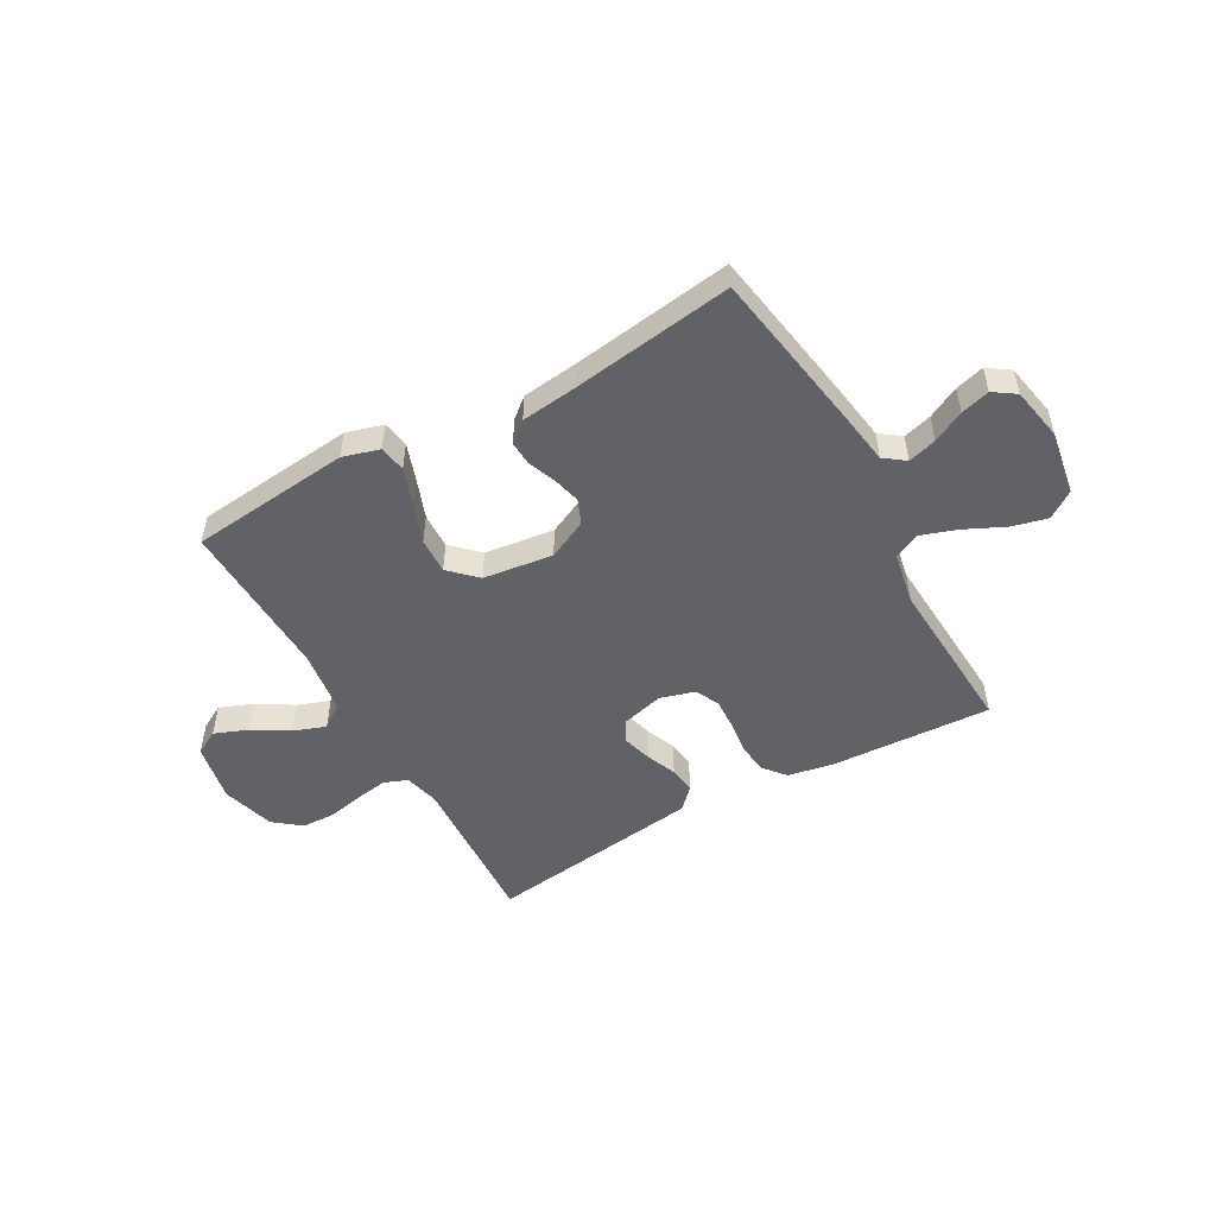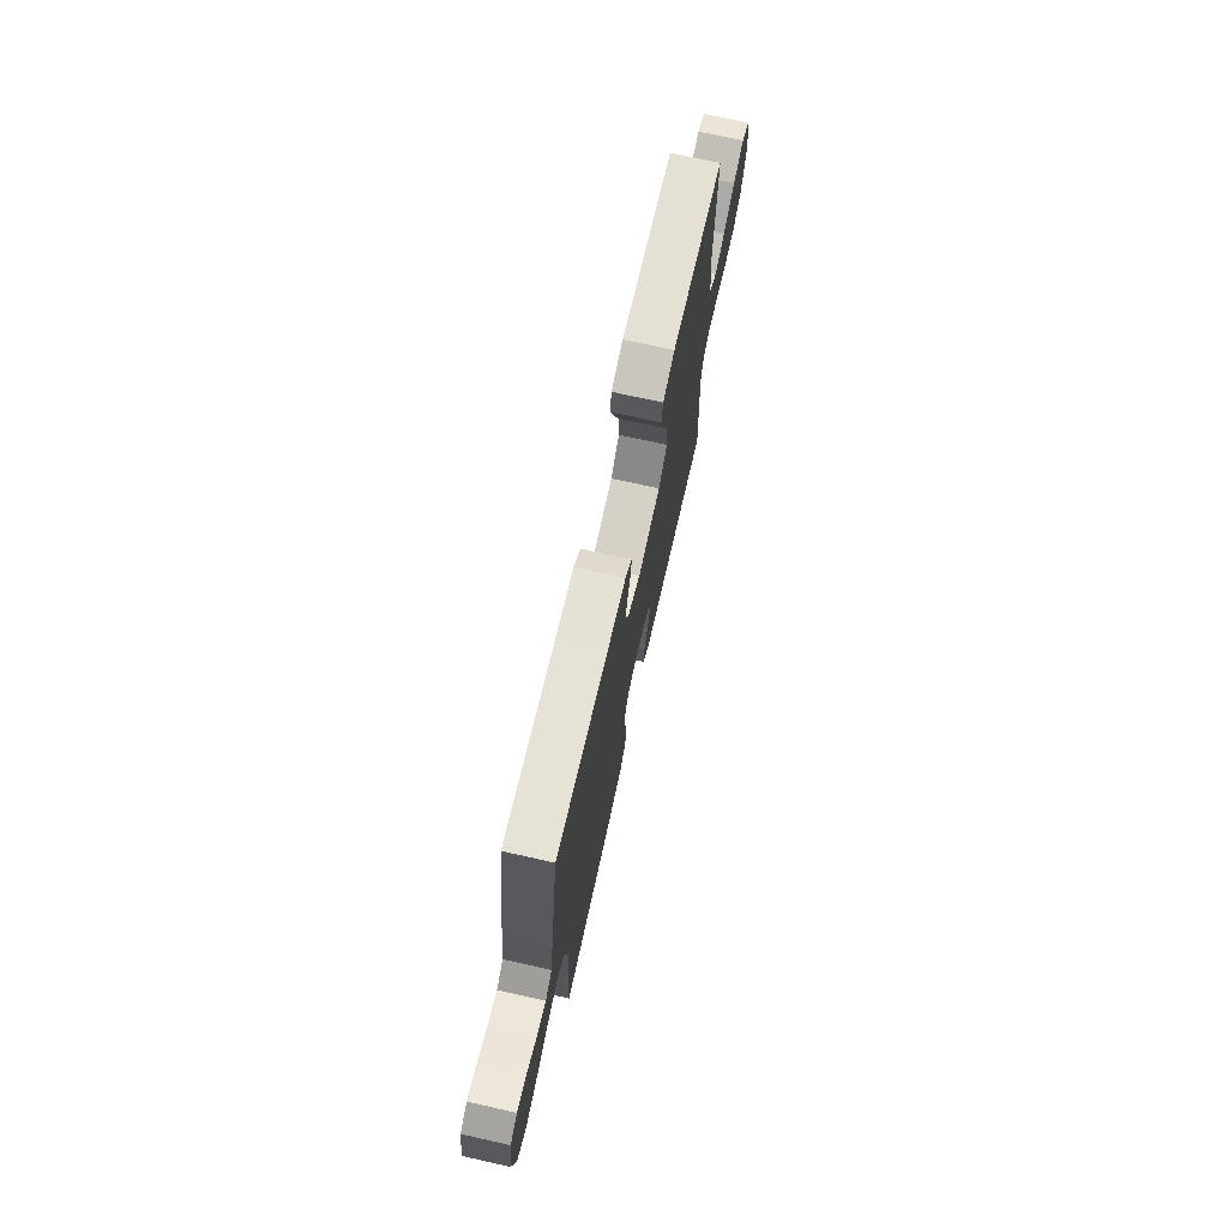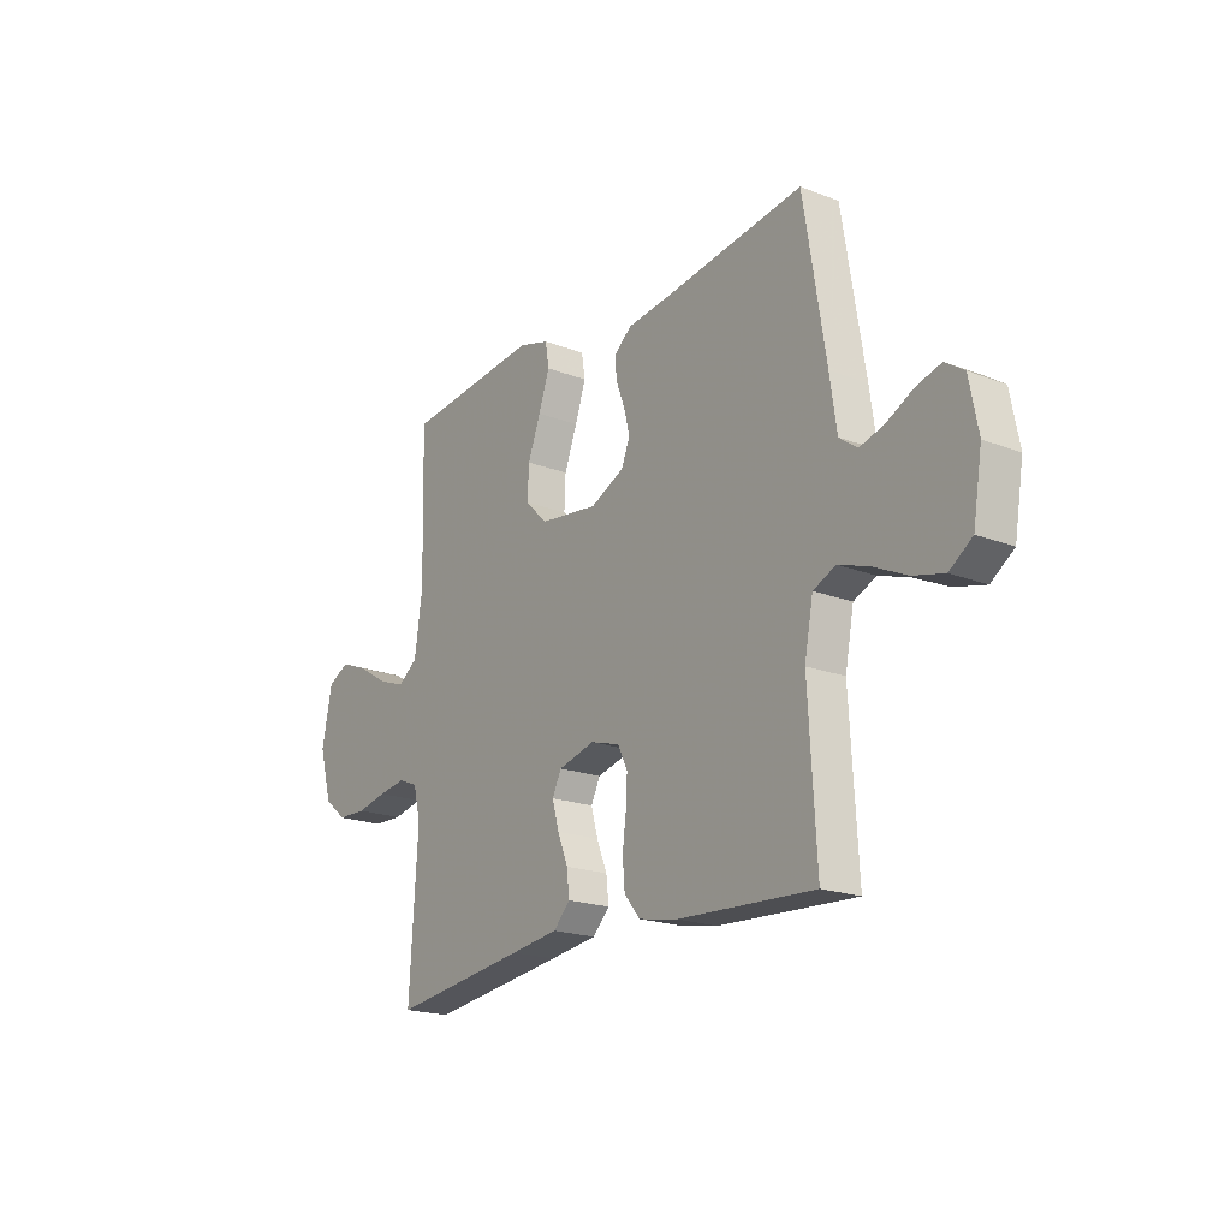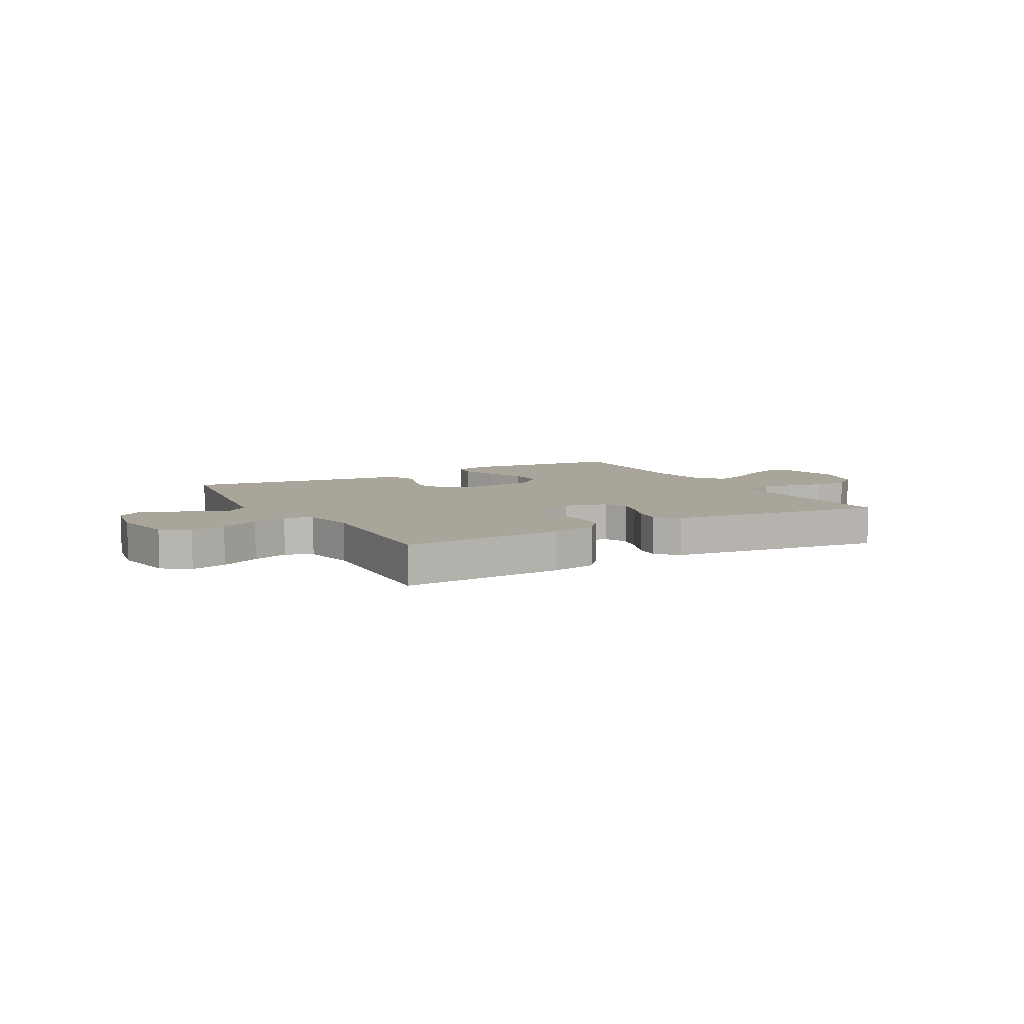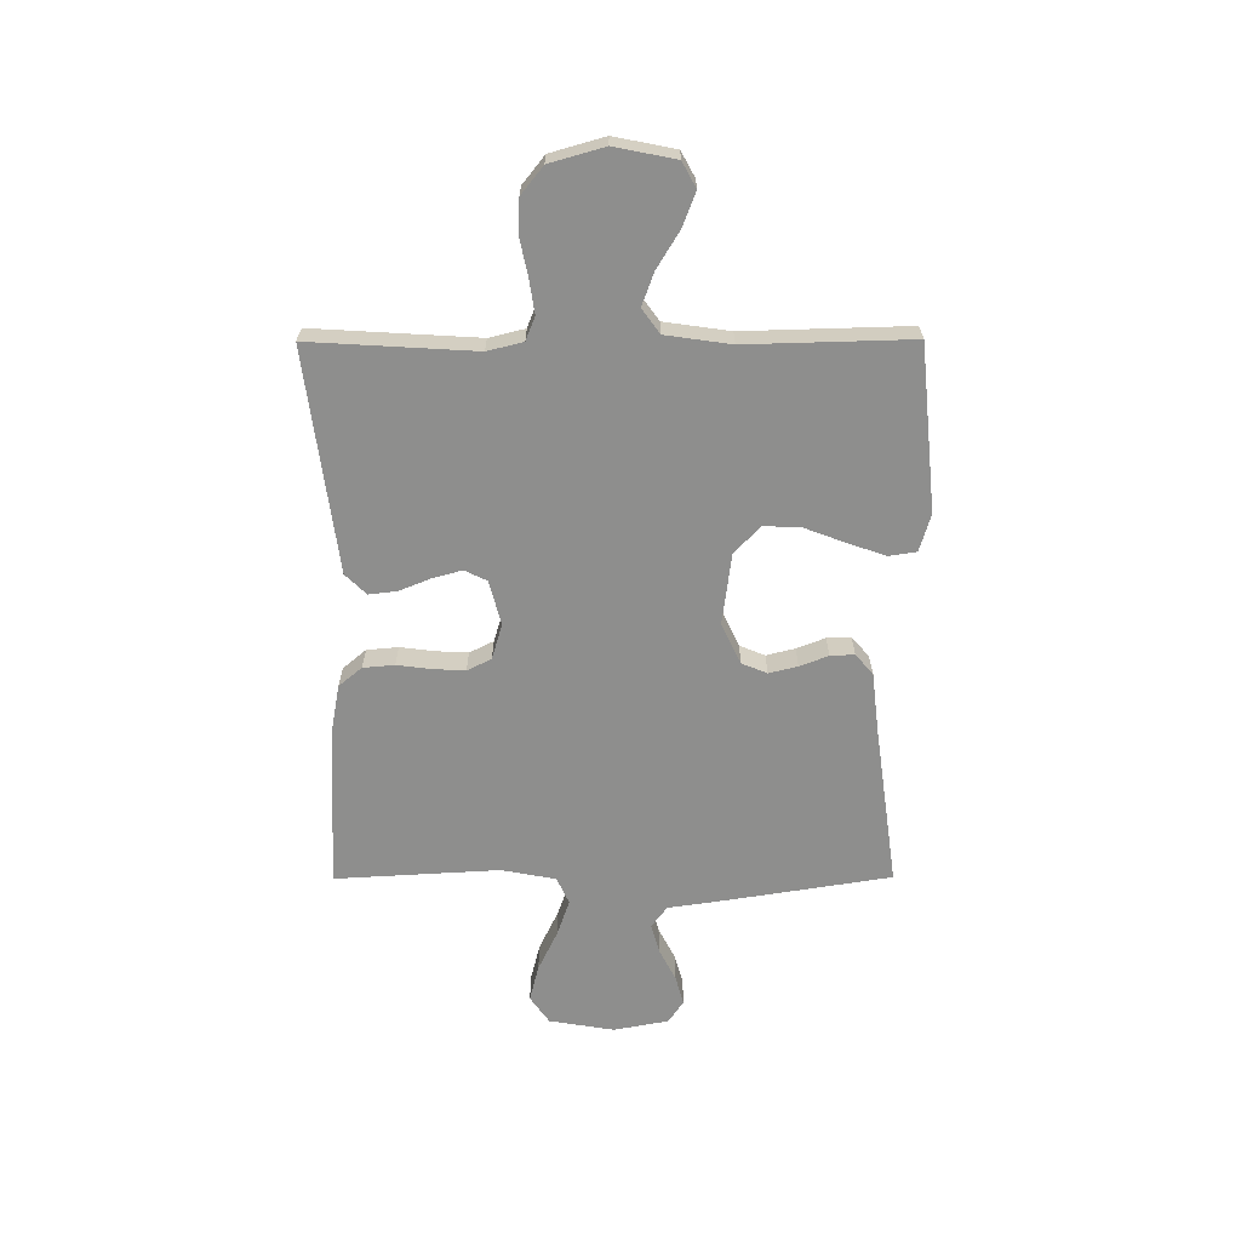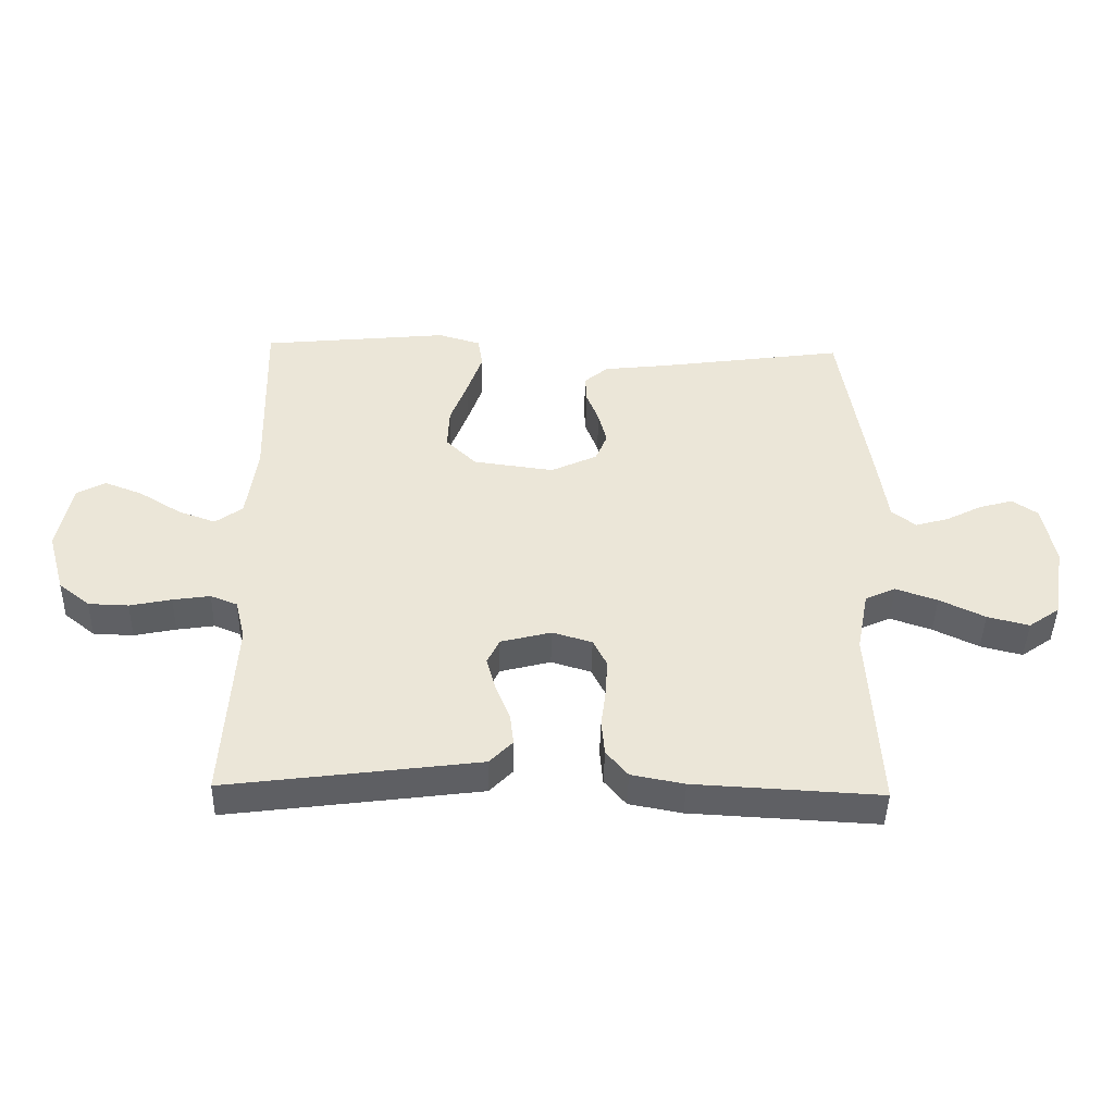
<metadata>
{"format":"obj","ext":"obj","renderer":"f3d","projection":"perspective","resolution":1024,"background":"white","views":[{"elev":-50.7,"azim":29.5,"up":"+Y"},{"elev":71.7,"azim":102.6,"up":"+Z"},{"elev":-19.6,"azim":54.4,"up":"+Z"},{"elev":7.5,"azim":150.7,"up":"+Y"},{"elev":-64.9,"azim":-89.8,"up":"+Y"},{"elev":-44.3,"azim":-1.3,"up":"+Z"}]}
</metadata>
<code>
v -0.5 0.07 0.5
v -0.2 0.07 0.53
v -0.132 0.07 0.51
v -0.124 0.07 0.46
v -0.148 0.07 0.391
v -0.176 0.07 0.317
v -0.179 0.07 0.25
v -0.13 0.07 0.202
v 0 0.07 0.185
v 0.074 0.07 0.22
v 0.093 0.07 0.266
v 0.08 0.07 0.318
v 0.06 0.07 0.37
v 0.058 0.07 0.414
v 0.096 0.07 0.446
v 0.2 0.07 0.458
v 0.5 0.07 0.5
v 0.548 0.07 0.2
v 0.563 0.07 0.097
v 0.602 0.07 0.068
v 0.655 0.07 0.083
v 0.714 0.07 0.113
v 0.768 0.07 0.128
v 0.809 0.07 0.1
v 0.828 0.07 0
v 0.808 0.07 -0.119
v 0.758 0.07 -0.154
v 0.691 0.07 -0.137
v 0.618 0.07 -0.102
v 0.551 0.07 -0.079
v 0.502 0.07 -0.101
v 0.483 0.07 -0.2
v 0.5 0.07 -0.5
v 0.2 0.07 -0.484
v 0.115 0.07 -0.468
v 0.08 0.07 -0.426
v 0.075 0.07 -0.369
v 0.083 0.07 -0.306
v 0.086 0.07 -0.248
v 0.064 0.07 -0.204
v 0 0.07 -0.185
v -0.081 0.07 -0.206
v -0.101 0.07 -0.247
v -0.086 0.07 -0.301
v -0.063 0.07 -0.358
v -0.057 0.07 -0.409
v -0.094 0.07 -0.447
v -0.2 0.07 -0.461
v -0.5 0.07 -0.5
v -0.482 0.07 -0.2
v -0.498 0.07 -0.135
v -0.541 0.07 -0.118
v -0.601 0.07 -0.127
v -0.668 0.07 -0.141
v -0.732 0.07 -0.139
v -0.782 0.07 -0.099
v -0.81 0.07 0
v -0.788 0.07 0.111
v -0.742 0.07 0.136
v -0.68 0.07 0.112
v -0.613 0.07 0.071
v -0.553 0.07 0.049
v -0.509 0.07 0.081
v -0.492 0.07 0.2
v -0.5 0 0.5
v -0.2 0 0.53
v -0.132 0 0.51
v -0.124 0 0.46
v -0.148 0 0.391
v -0.176 0 0.317
v -0.179 0 0.25
v -0.13 0 0.202
v 0 0 0.185
v 0.074 0 0.22
v 0.093 0 0.266
v 0.08 0 0.318
v 0.06 0 0.37
v 0.058 0 0.414
v 0.096 0 0.446
v 0.2 0 0.458
v 0.5 0 0.5
v 0.548 0 0.2
v 0.563 0 0.097
v 0.602 0 0.068
v 0.655 0 0.083
v 0.714 0 0.113
v 0.768 0 0.128
v 0.809 0 0.1
v 0.828 0 0
v 0.808 0 -0.119
v 0.758 0 -0.154
v 0.691 0 -0.137
v 0.618 0 -0.102
v 0.551 0 -0.079
v 0.502 0 -0.101
v 0.483 0 -0.2
v 0.5 0 -0.5
v 0.2 0 -0.484
v 0.115 0 -0.468
v 0.08 0 -0.426
v 0.075 0 -0.369
v 0.083 0 -0.306
v 0.086 0 -0.248
v 0.064 0 -0.204
v 0 0 -0.185
v -0.081 0 -0.206
v -0.101 0 -0.247
v -0.086 0 -0.301
v -0.063 0 -0.358
v -0.057 0 -0.409
v -0.094 0 -0.447
v -0.2 0 -0.461
v -0.5 0 -0.5
v -0.482 0 -0.2
v -0.498 0 -0.135
v -0.541 0 -0.118
v -0.601 0 -0.127
v -0.668 0 -0.141
v -0.732 0 -0.139
v -0.782 0 -0.099
v -0.81 0 0
v -0.788 0 0.111
v -0.742 0 0.136
v -0.68 0 0.112
v -0.613 0 0.071
v -0.553 0 0.049
v -0.509 0 0.081
v -0.492 0 0.2
f 58 59 60 61
f 58 61 62
f 57 58 62
f 56 57 62
f 53 54 55 56
f 52 53 56 62
f 51 52 62 63
f 47 48 49 50
f 44 45 46 47
f 43 44 47 50
f 42 43 50 51
f 35 36 37 38
f 35 38 39
f 32 33 34 35
f 31 32 35 39
f 30 31 39 40
f 26 27 28 29
f 26 29 30
f 25 26 30
f 21 22 23 24
f 20 21 24 25
f 16 17 18 19
f 14 15 16 19
f 12 13 14 19
f 11 12 19 20
f 10 11 20
f 9 10 20 25
f 3 4 5 6
f 1 2 3 6
f 64 1 6 7
f 63 64 7 8
f 41 42 51 63
f 30 40 41 63
f 25 30 63
f 8 9 25 63
f 125 124 123 122
f 126 125 122
f 126 122 121
f 126 121 120
f 120 119 118 117
f 126 120 117 116
f 127 126 116 115
f 114 113 112 111
f 111 110 109 108
f 114 111 108 107
f 115 114 107 106
f 102 101 100 99
f 103 102 99
f 99 98 97 96
f 103 99 96 95
f 104 103 95 94
f 93 92 91 90
f 94 93 90
f 94 90 89
f 88 87 86 85
f 89 88 85 84
f 83 82 81 80
f 83 80 79 78
f 83 78 77 76
f 84 83 76 75
f 84 75 74
f 89 84 74 73
f 70 69 68 67
f 70 67 66 65
f 71 70 65 128
f 72 71 128 127
f 127 115 106 105
f 127 105 104 94
f 127 94 89
f 127 89 73 72
f 1 65 66 2
f 2 66 67 3
f 3 67 68 4
f 4 68 69 5
f 5 69 70 6
f 6 70 71 7
f 7 71 72 8
f 8 72 73 9
f 9 73 74 10
f 10 74 75 11
f 11 75 76 12
f 12 76 77 13
f 13 77 78 14
f 14 78 79 15
f 15 79 80 16
f 16 80 81 17
f 17 81 82 18
f 18 82 83 19
f 19 83 84 20
f 20 84 85 21
f 21 85 86 22
f 22 86 87 23
f 23 87 88 24
f 24 88 89 25
f 25 89 90 26
f 26 90 91 27
f 27 91 92 28
f 28 92 93 29
f 29 93 94 30
f 30 94 95 31
f 31 95 96 32
f 32 96 97 33
f 33 97 98 34
f 34 98 99 35
f 35 99 100 36
f 36 100 101 37
f 37 101 102 38
f 38 102 103 39
f 39 103 104 40
f 40 104 105 41
f 41 105 106 42
f 42 106 107 43
f 43 107 108 44
f 44 108 109 45
f 45 109 110 46
f 46 110 111 47
f 47 111 112 48
f 48 112 113 49
f 49 113 114 50
f 50 114 115 51
f 51 115 116 52
f 52 116 117 53
f 53 117 118 54
f 54 118 119 55
f 55 119 120 56
f 56 120 121 57
f 57 121 122 58
f 58 122 123 59
f 59 123 124 60
f 60 124 125 61
f 61 125 126 62
f 62 126 127 63
f 63 127 128 64
f 64 128 65 1

</code>
